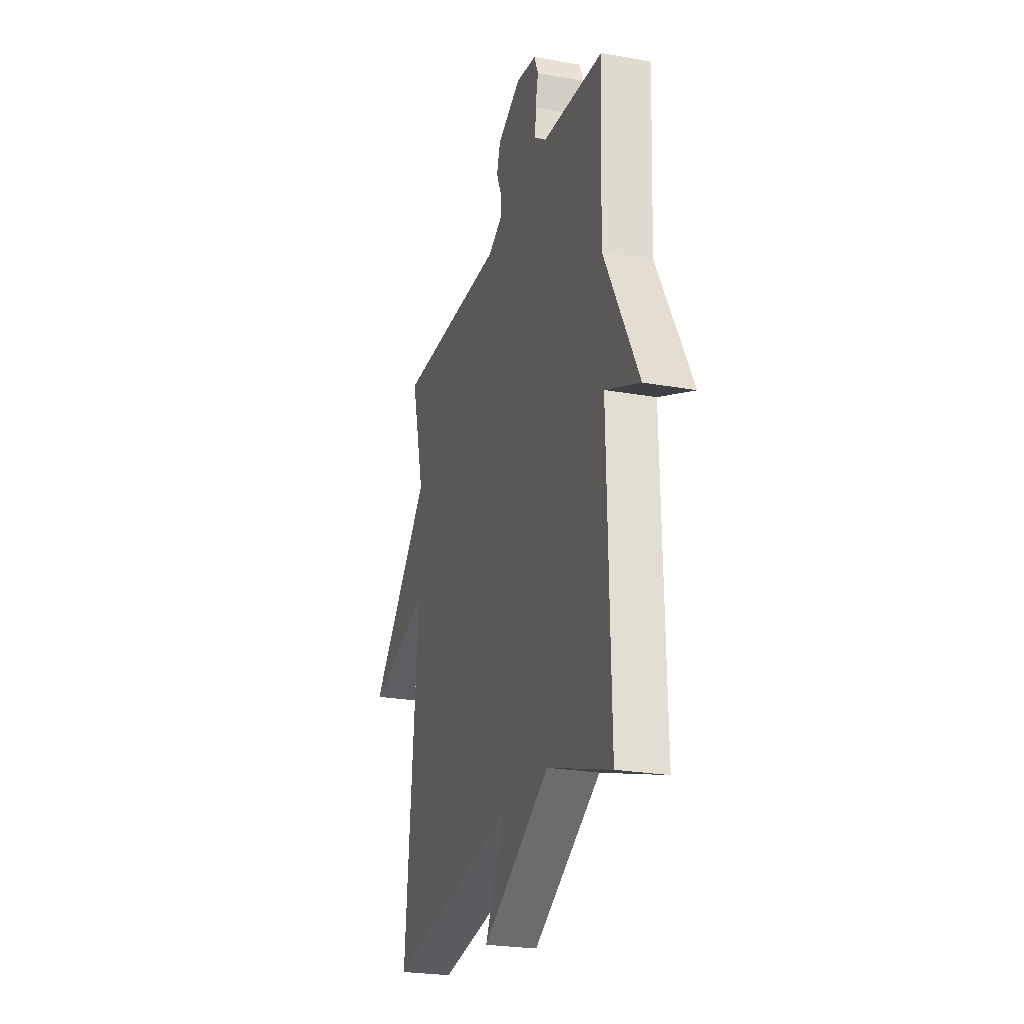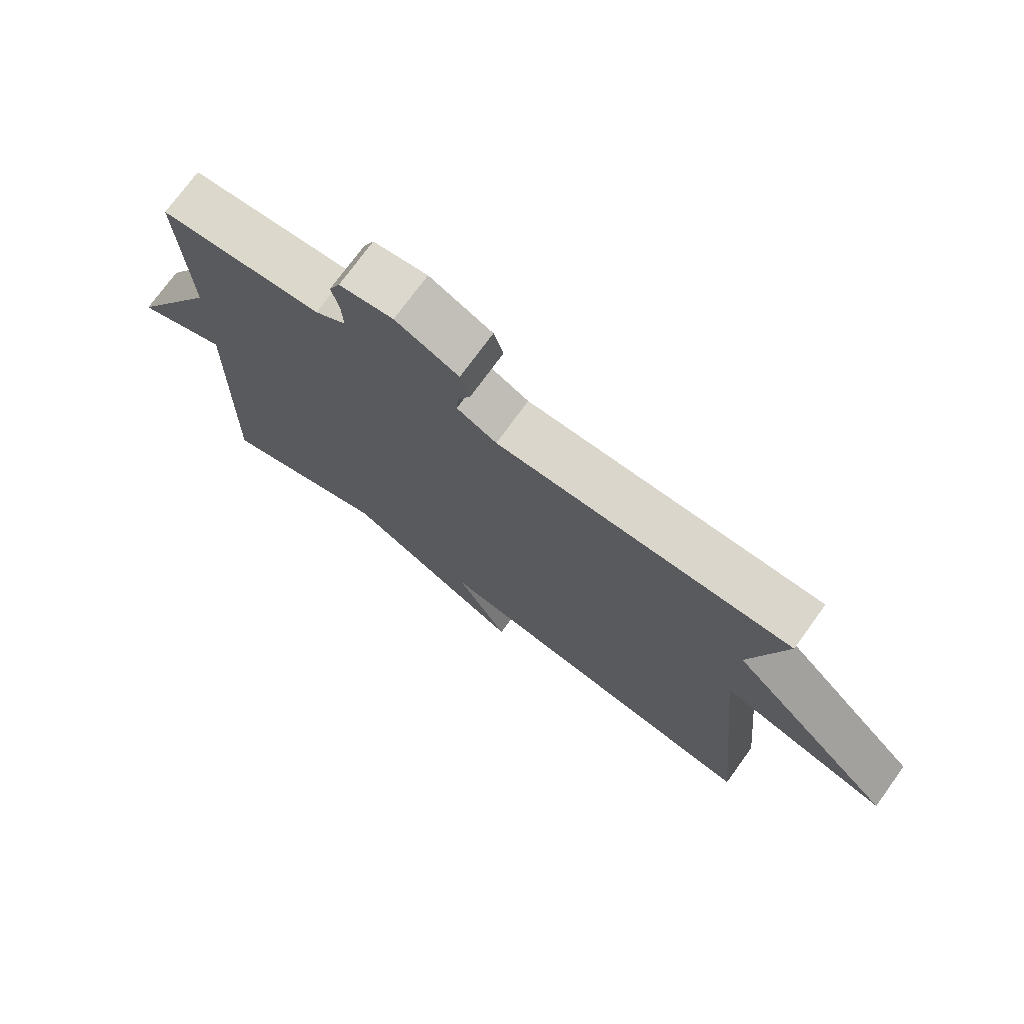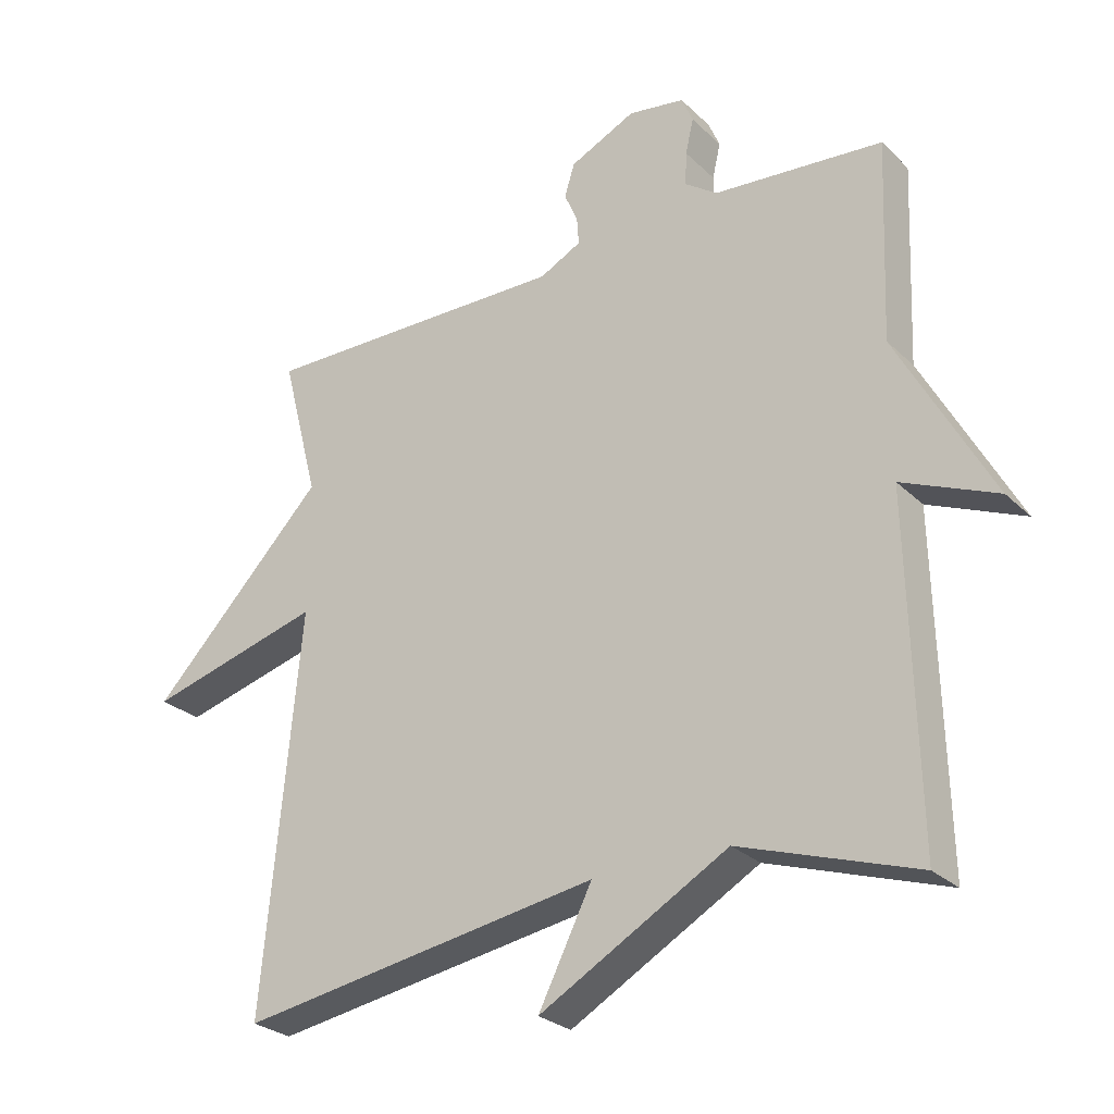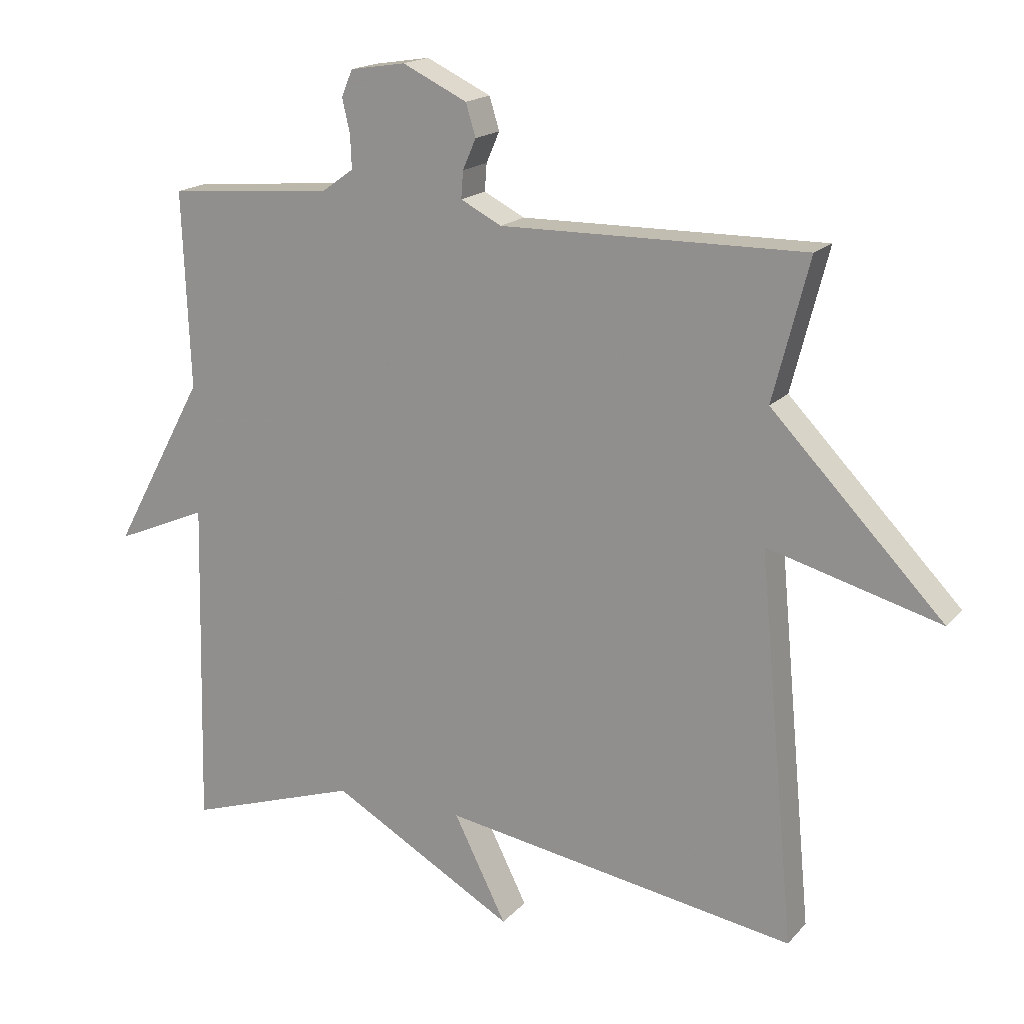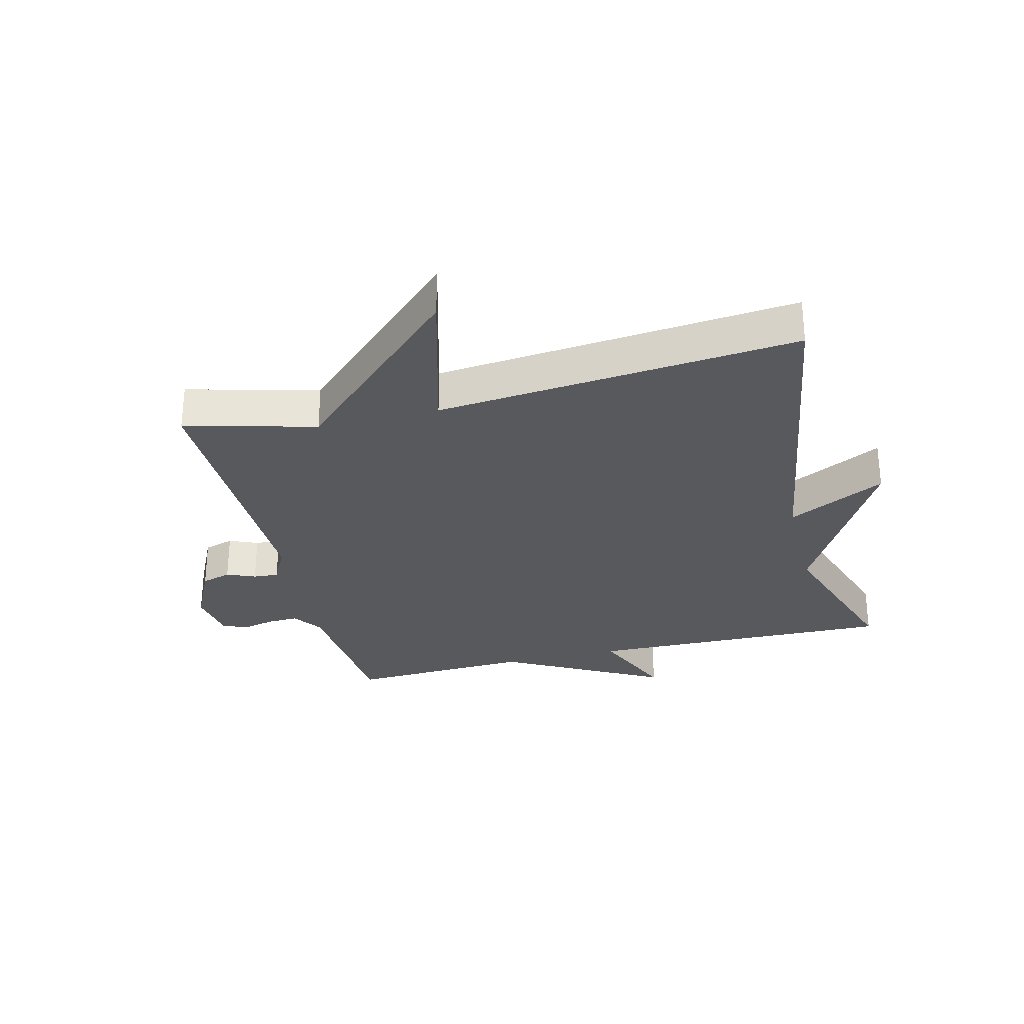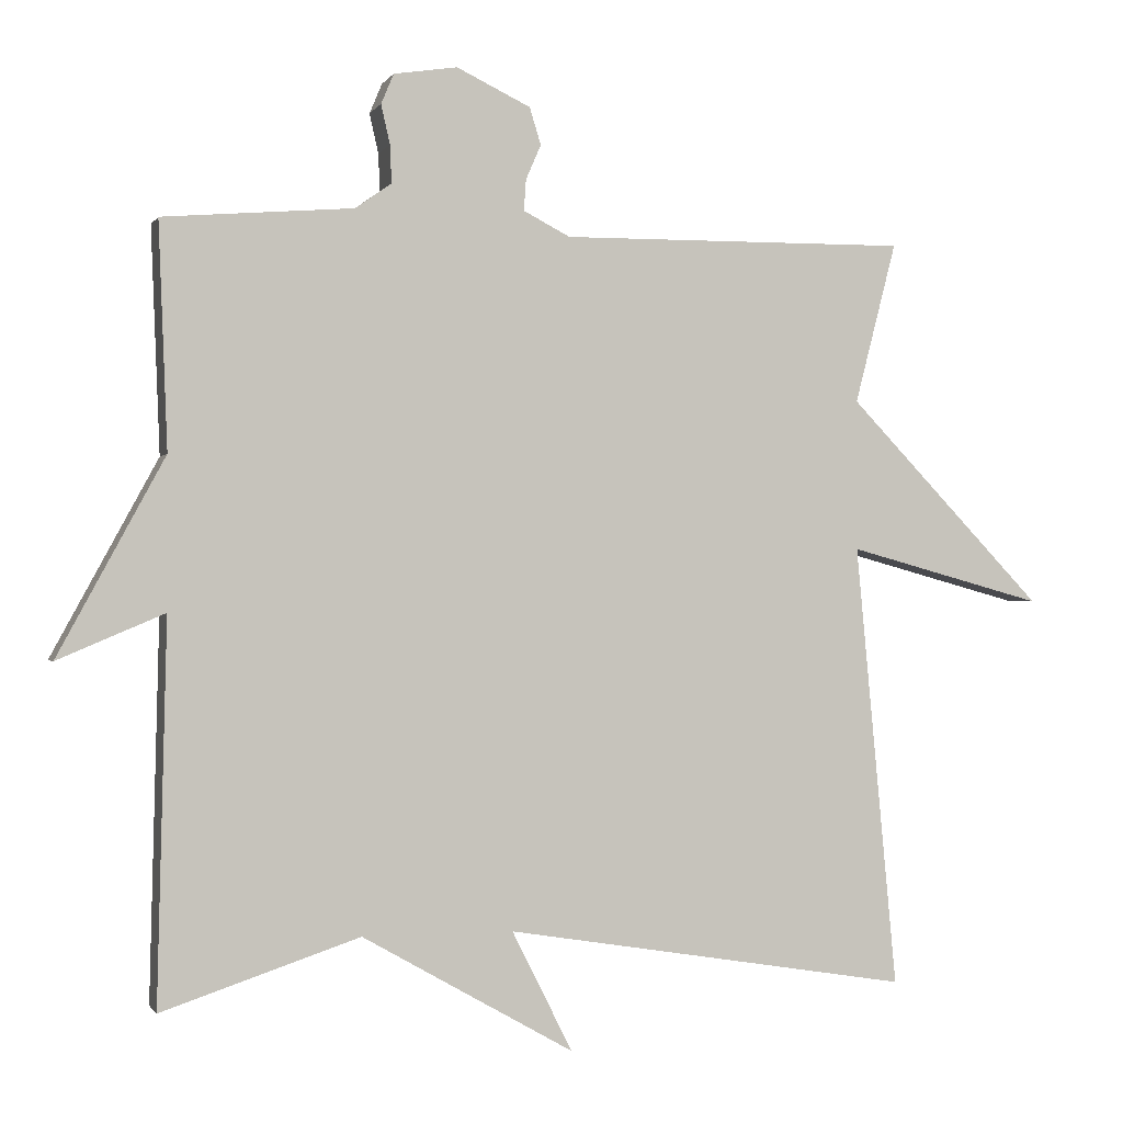
<metadata>
{"format":"obj","ext":"obj","renderer":"f3d","projection":"perspective","resolution":1024,"background":"white","views":[{"elev":-24.5,"azim":-106.4,"up":"+Z"},{"elev":74.2,"azim":36.0,"up":"+Z"},{"elev":-27.1,"azim":-145.0,"up":"+Z"},{"elev":17.4,"azim":27.4,"up":"+Z"},{"elev":-29.4,"azim":104.1,"up":"+Y"},{"elev":-0.8,"azim":-16.3,"up":"+Z"}]}
</metadata>
<code>
v 0.5 0.07 -0.5
v -0.038 0.07 -0.413
v 0.042 0.07 -0.572
v -0.238 0.07 -0.413
v -0.5 0.07 -0.5
v -0.488 0.07 0.002
v -0.629 0.07 -0.058
v -0.488 0.07 0.202
v -0.5 0.07 0.5
v -0.248 0.07 0.521
v -0.2 0.07 0.555
v -0.202 0.07 0.605
v -0.214 0.07 0.657
v -0.197 0.07 0.697
v -0.113 0.07 0.71
v -0.015 0.07 0.663
v 0 0.07 0.614
v -0.02 0.07 0.568
v -0.023 0.07 0.527
v 0.039 0.07 0.495
v 0.5 0.07 0.5
v 0.445 0.07 0.287
v 0.706 0.07 0.016
v 0.445 0.07 0.087
v 0.5 0 -0.5
v -0.038 0 -0.413
v 0.042 0 -0.572
v -0.238 0 -0.413
v -0.5 0 -0.5
v -0.488 0 0.002
v -0.629 0 -0.058
v -0.488 0 0.202
v -0.5 0 0.5
v -0.248 0 0.521
v -0.2 0 0.555
v -0.202 0 0.605
v -0.214 0 0.657
v -0.197 0 0.697
v -0.113 0 0.71
v -0.015 0 0.663
v 0 0 0.614
v -0.02 0 0.568
v -0.023 0 0.527
v 0.039 0 0.495
v 0.5 0 0.5
v 0.445 0 0.287
v 0.706 0 0.016
v 0.445 0 0.087
f 22 23 24
f 20 21 22
f 20 22 24
f 24 1 2
f 20 24 2
f 19 20 2
f 16 17 18
f 15 16 18
f 14 15 18
f 13 14 18
f 12 13 18
f 11 12 18 19
f 10 11 19 2
f 8 9 10 2
f 6 7 8
f 4 5 6
f 4 6 8
f 3 4 8
f 2 3 8
f 48 47 46
f 46 45 44
f 48 46 44
f 26 25 48
f 26 48 44
f 26 44 43
f 42 41 40
f 42 40 39
f 42 39 38
f 42 38 37
f 42 37 36
f 43 42 36 35
f 26 43 35 34
f 26 34 33 32
f 32 31 30
f 30 29 28
f 32 30 28
f 32 28 27
f 32 27 26
f 1 25 26 2
f 2 26 27 3
f 3 27 28 4
f 4 28 29 5
f 5 29 30 6
f 6 30 31 7
f 7 31 32 8
f 8 32 33 9
f 9 33 34 10
f 10 34 35 11
f 11 35 36 12
f 12 36 37 13
f 13 37 38 14
f 14 38 39 15
f 15 39 40 16
f 16 40 41 17
f 17 41 42 18
f 18 42 43 19
f 19 43 44 20
f 20 44 45 21
f 21 45 46 22
f 22 46 47 23
f 23 47 48 24
f 24 48 25 1

</code>
